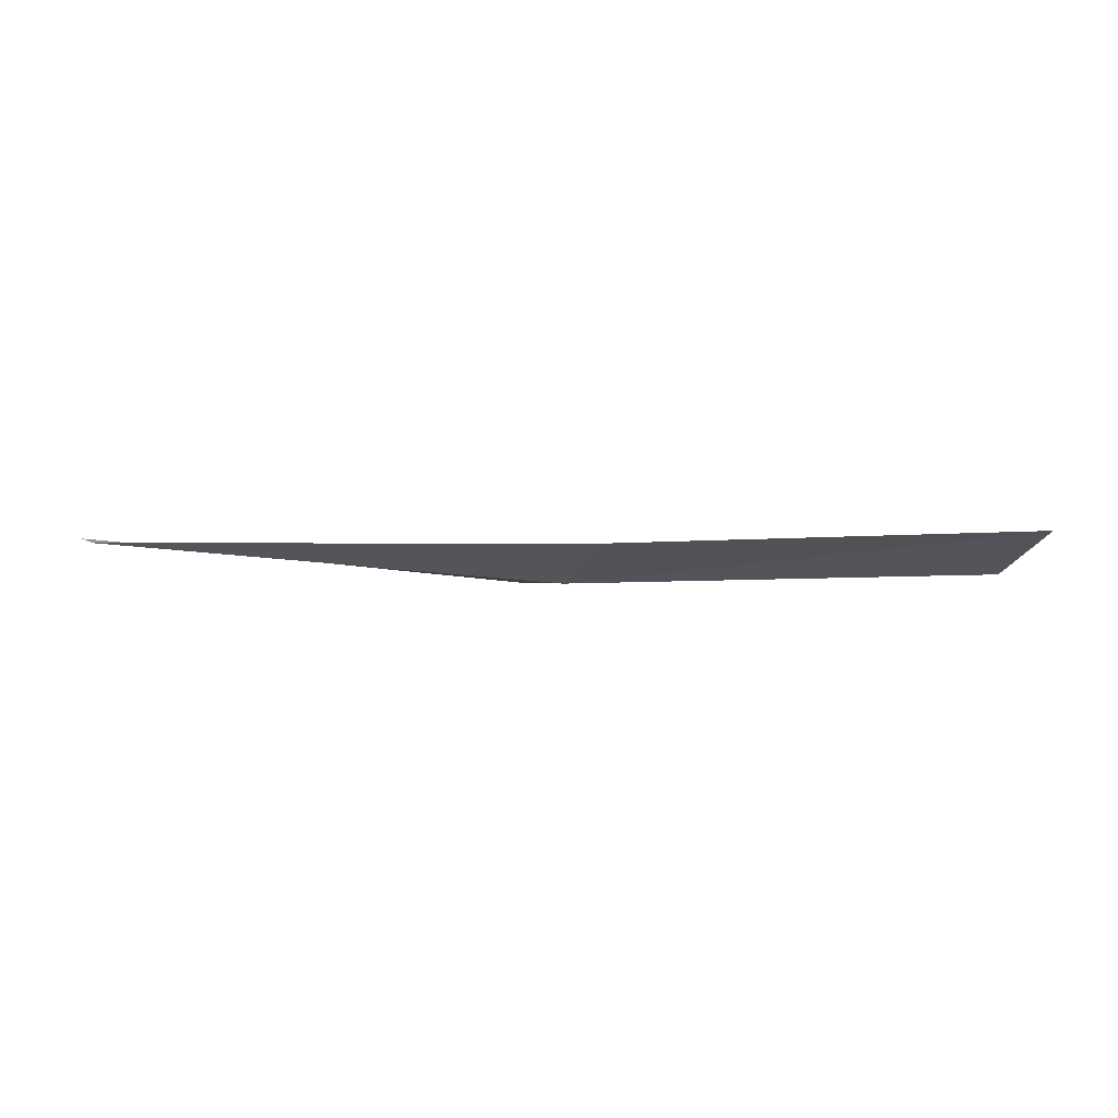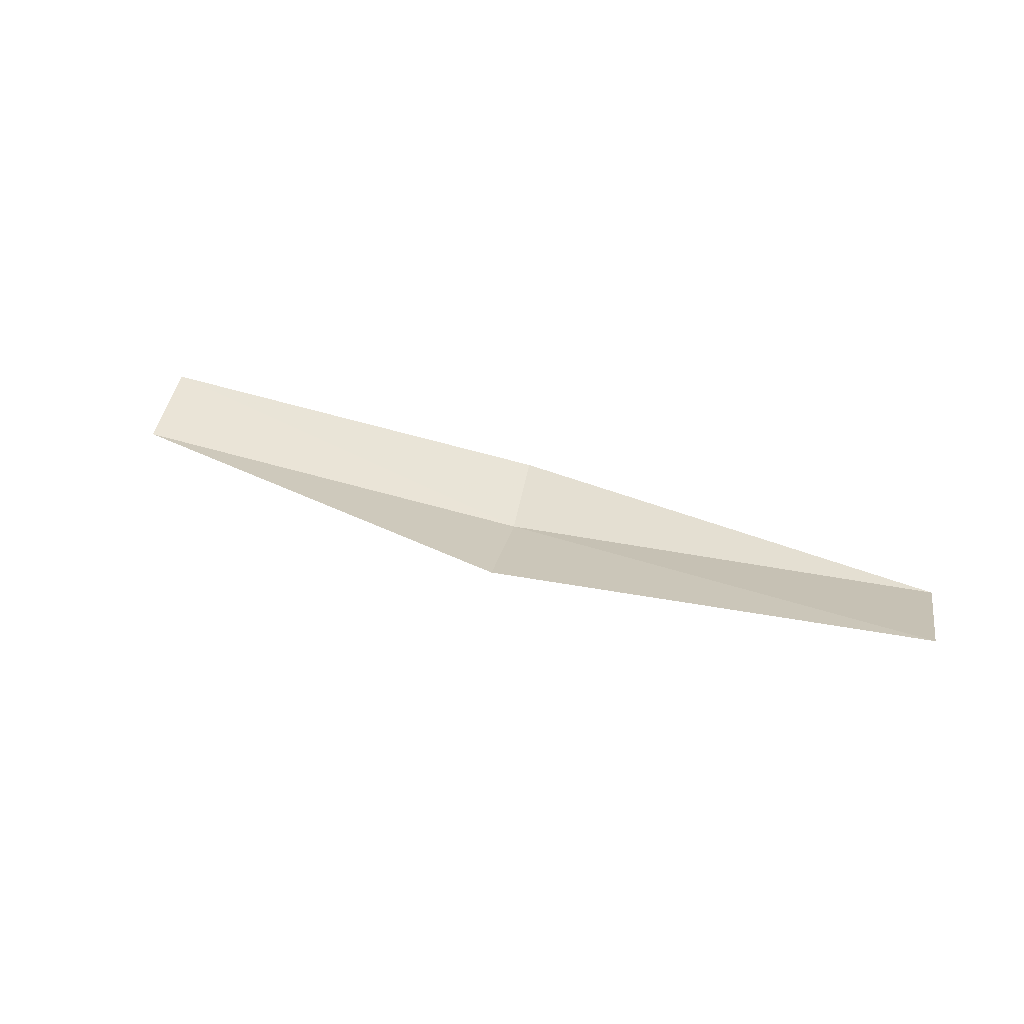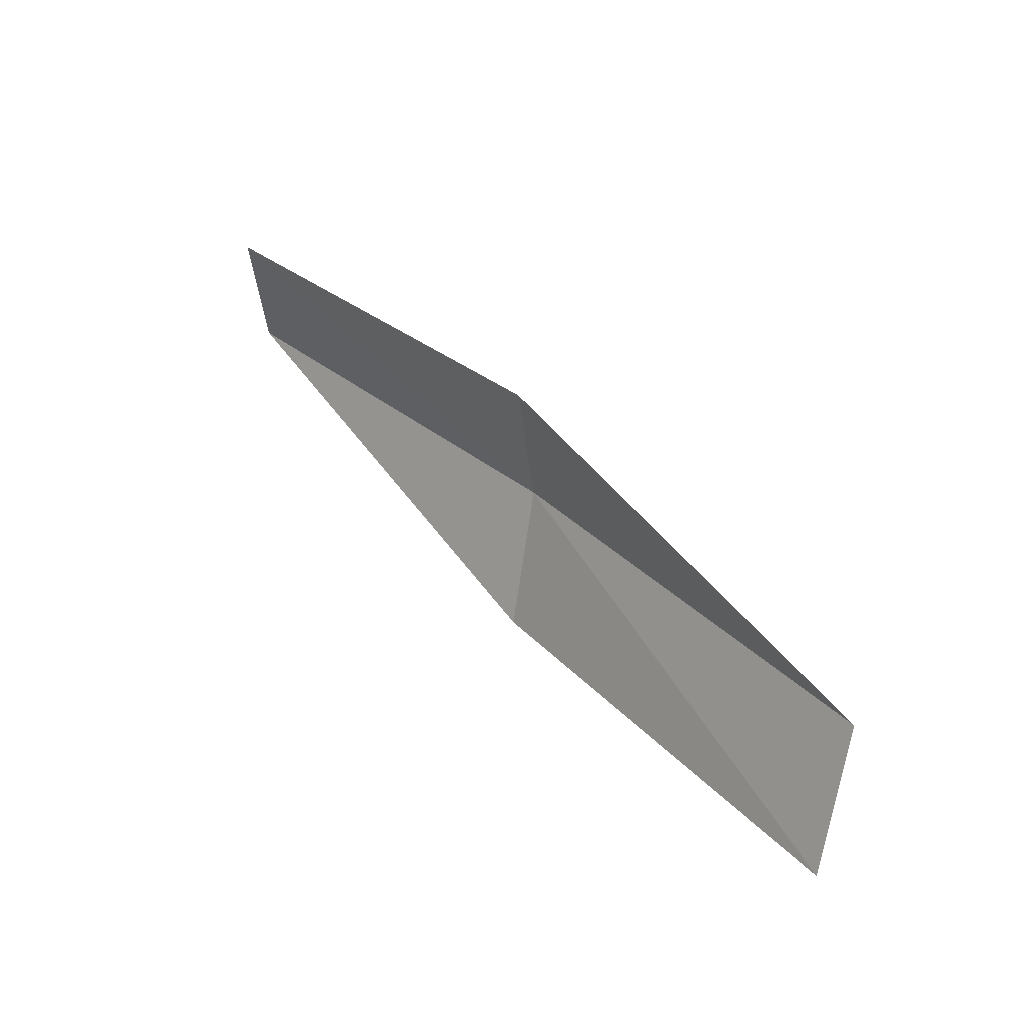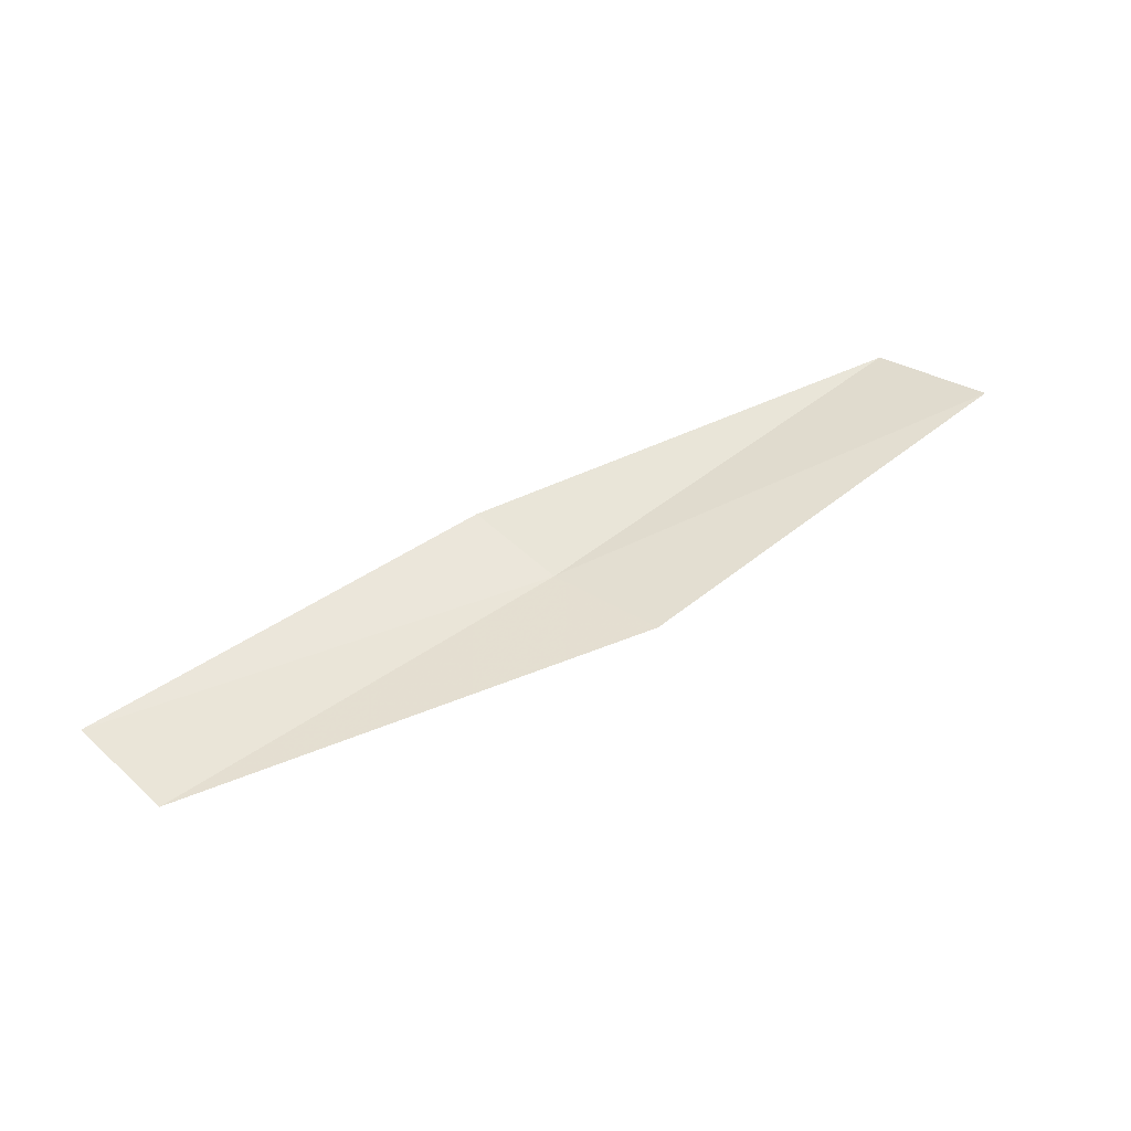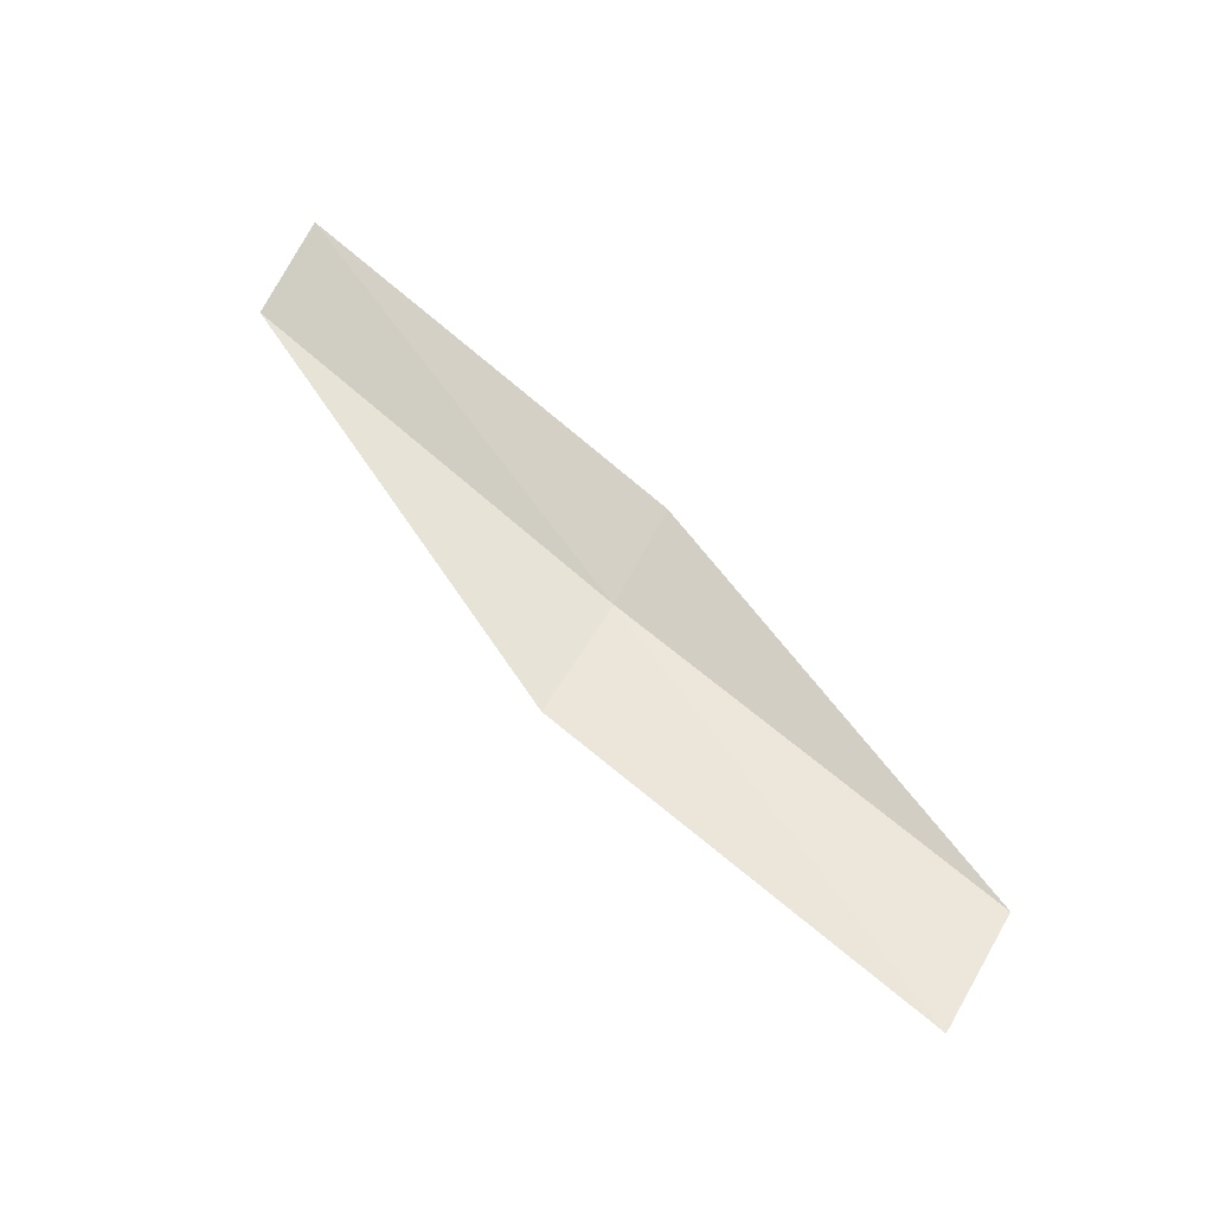
<metadata>
{"format":"obj","ext":"obj","renderer":"f3d","projection":"perspective","resolution":1024,"background":"white","views":[{"elev":-12.0,"azim":-20.9,"up":"+Y"},{"elev":31.9,"azim":-169.9,"up":"+Y"},{"elev":18.1,"azim":-128.6,"up":"+Z"},{"elev":50.4,"azim":129.9,"up":"+Y"},{"elev":68.6,"azim":-150.2,"up":"+Y"}]}
</metadata>
<code>
v -0.2413 -25.95 10.75
v -2.834 -25.81 10.25
v -2.813 -25.63 9.493
v -0.2395 -25.8 9.984
v -0.2399 -25.83 11.34
v 2.348 -25.8 11.24
v 2.335 -25.66 11.83
f 1 3 2
f 1 4 3
f 1 2 5
f 1 6 4
f 1 5 7
f 1 7 6

</code>
